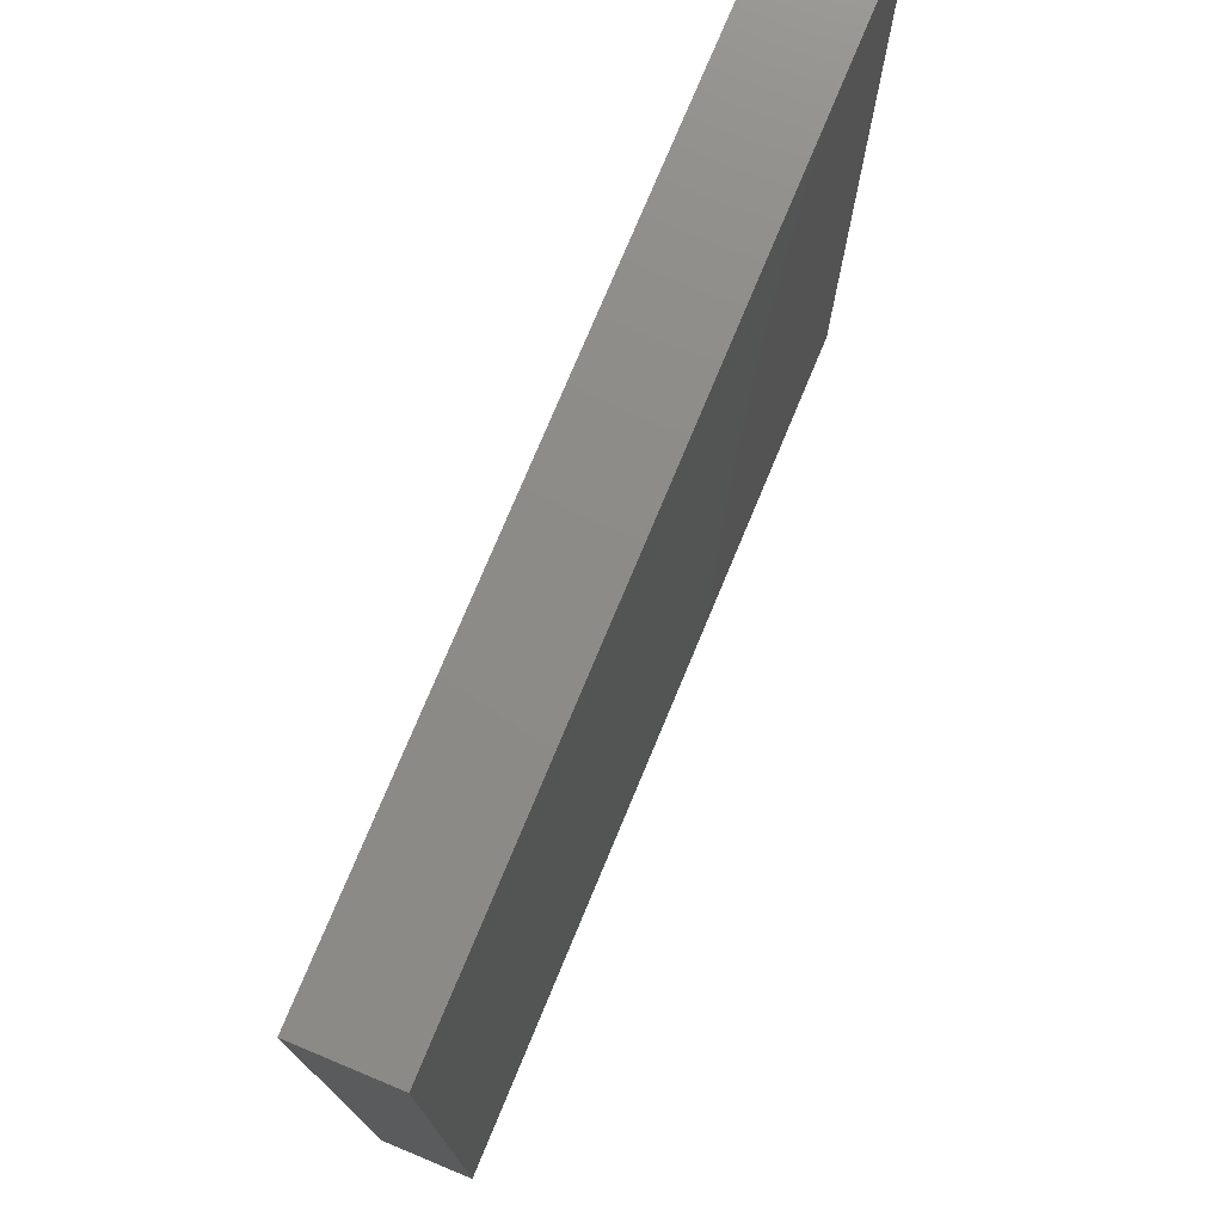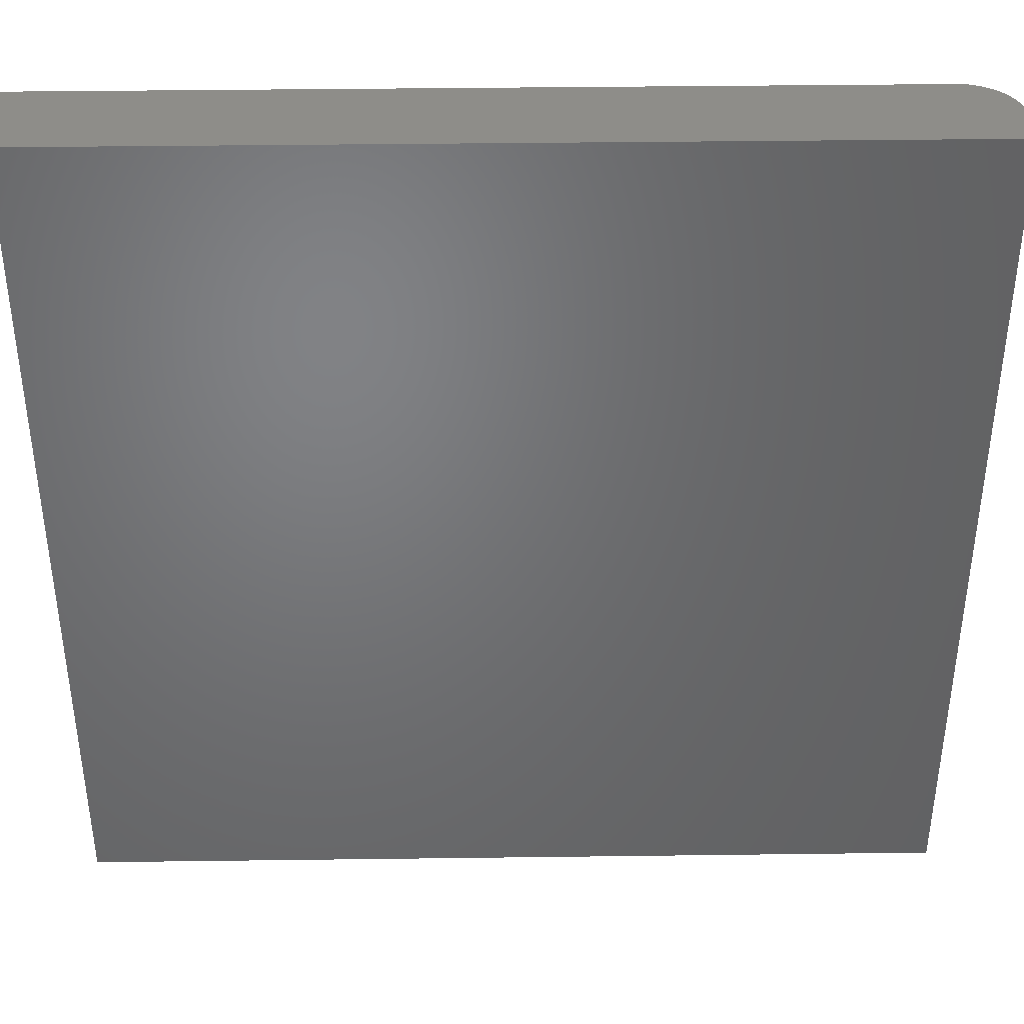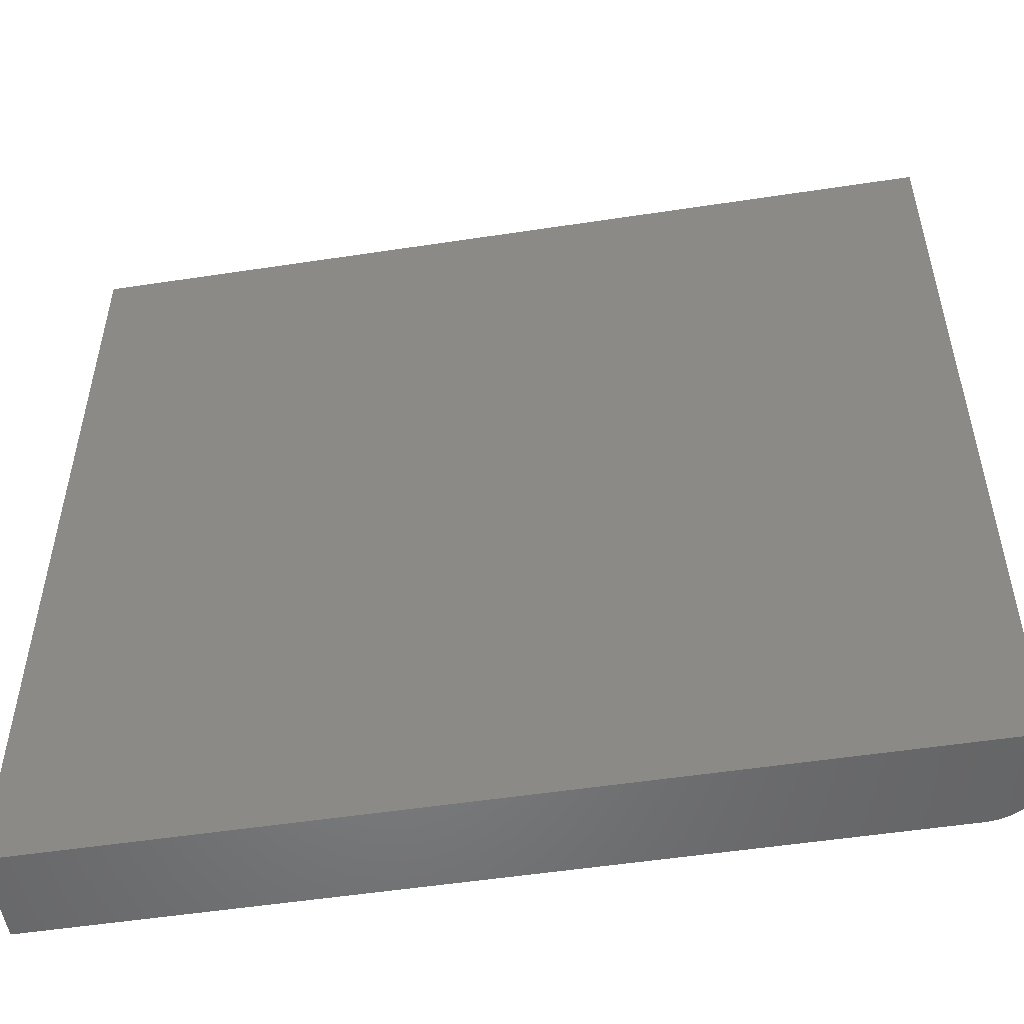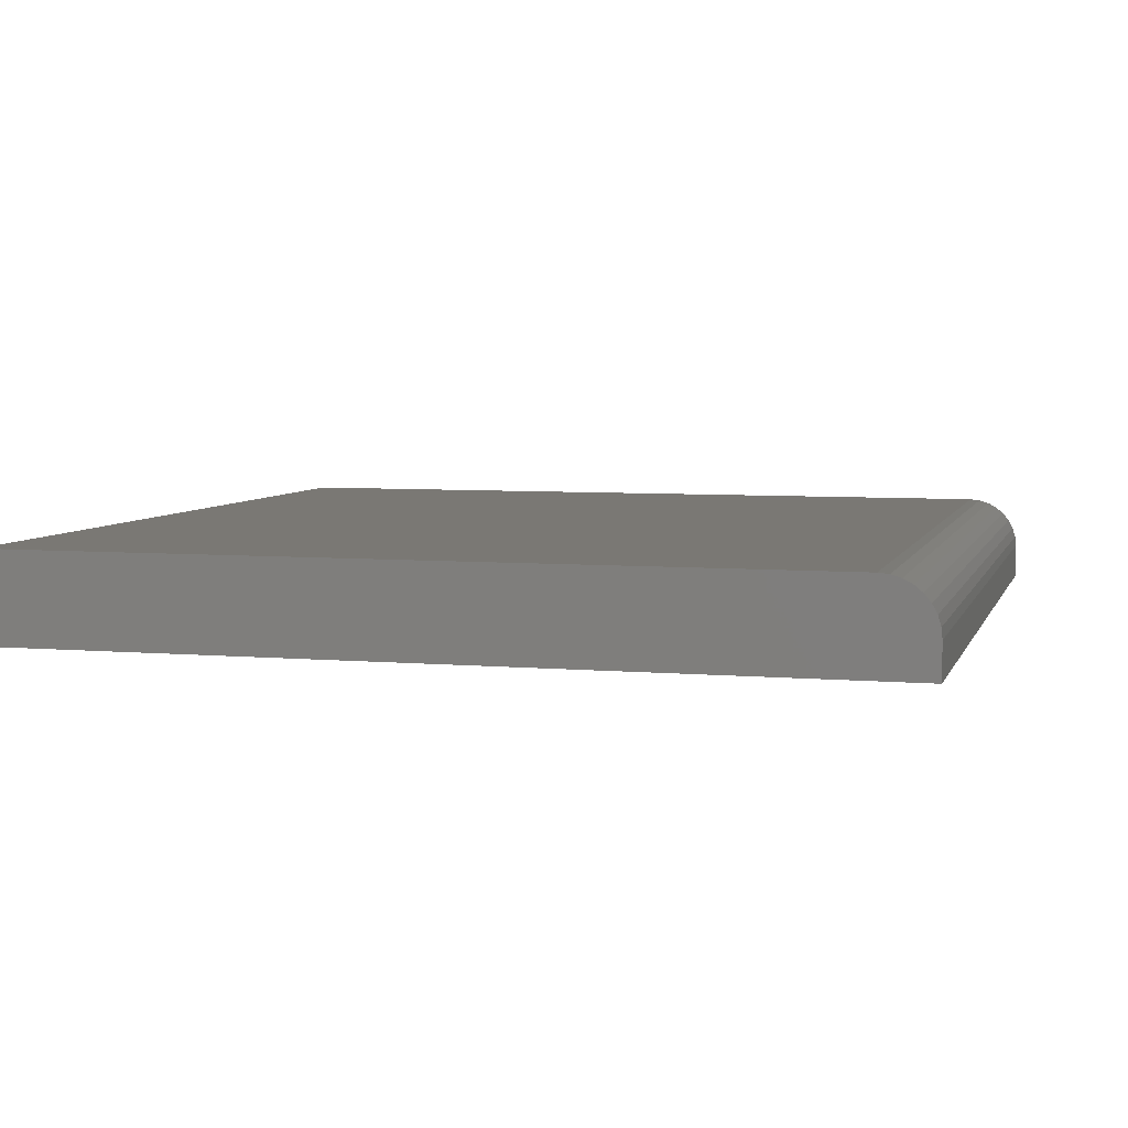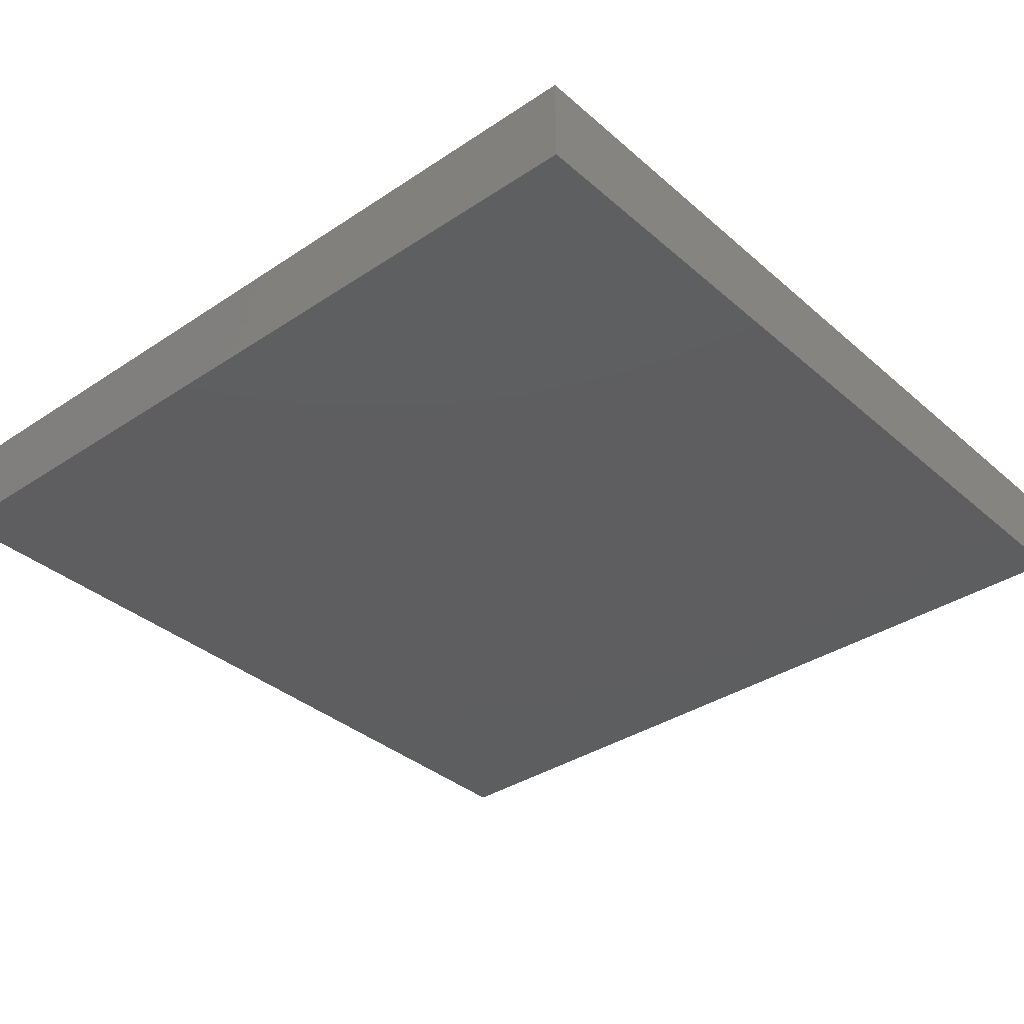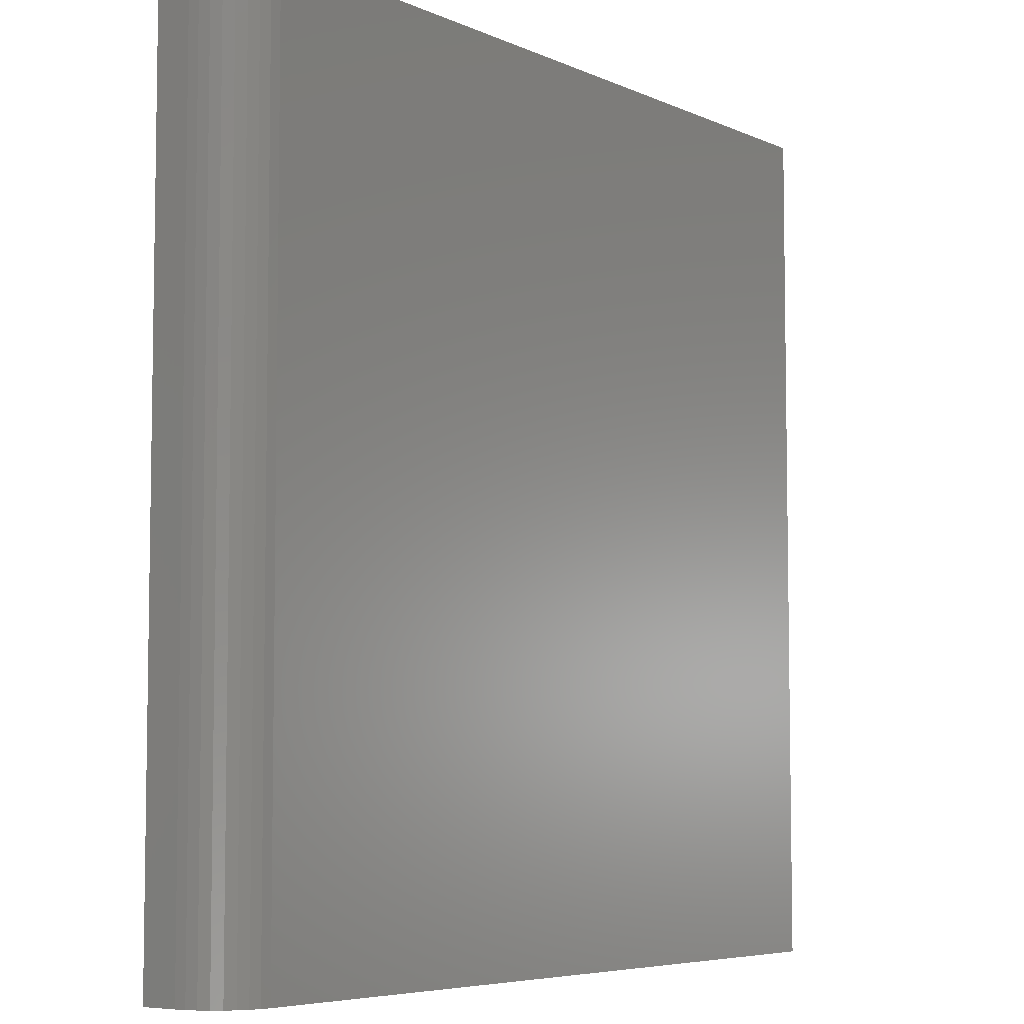
<metadata>
{"format":"stl","ext":"stl","renderer":"f3d","projection":"perspective","resolution":1024,"background":"white","views":[{"elev":75.8,"azim":112.6,"up":"+Y"},{"elev":39.9,"azim":179.1,"up":"+Y"},{"elev":-52.5,"azim":-170.7,"up":"+Y"},{"elev":5.7,"azim":-165.0,"up":"+Z"},{"elev":-35.6,"azim":41.3,"up":"+Z"},{"elev":-6.0,"azim":-53.0,"up":"+Y"}]}
</metadata>
<code>
# stl→obj: 24 verts, 44 faces
v 0.03906 -0.3125 0.07812
v 0.75 -0.3125 0.07812
v 0.03906 0.4453 0.07812
v 0.75 0.4453 0.07812
v -0.007812 0.4453 0.03125
v -0.007812 0.4453 0
v -0.007812 -0.3125 0.03125
v -0.007812 -0.3125 0
v -0.006912 0.4453 0.04039
v -0.004244 0.4453 0.04919
v 8.736e-05 0.4453 0.05729
v 0.005917 0.4453 0.0644
v 0.01302 0.4453 0.07023
v 0.02112 0.4453 0.07456
v 0.02992 0.4453 0.07722
v 0.75 0.4453 0
v 0.005917 -0.3125 0.0644
v 0.02112 -0.3125 0.07456
v 0.01302 -0.3125 0.07023
v 0.02992 -0.3125 0.07722
v 8.736e-05 -0.3125 0.05729
v -0.004244 -0.3125 0.04919
v -0.006912 -0.3125 0.04039
v 0.75 -0.3125 0
f 1 2 3
f 3 2 4
f 5 6 7
f 7 6 8
f 5 9 10
f 6 5 10
f 6 10 11
f 6 11 12
f 6 12 13
f 6 13 14
f 6 14 15
f 6 15 3
f 6 3 4
f 6 4 16
f 17 18 19
f 20 18 17
f 20 17 21
f 20 21 22
f 20 22 23
f 20 23 7
f 20 7 8
f 20 8 1
f 1 8 2
f 2 8 24
f 5 7 9
f 9 7 23
f 9 23 10
f 10 23 22
f 10 22 11
f 11 22 21
f 11 21 12
f 12 21 17
f 12 17 13
f 13 17 19
f 13 19 14
f 14 19 18
f 14 18 15
f 15 18 20
f 15 20 3
f 3 20 1
f 8 6 24
f 24 6 16
f 2 24 4
f 4 24 16

</code>
